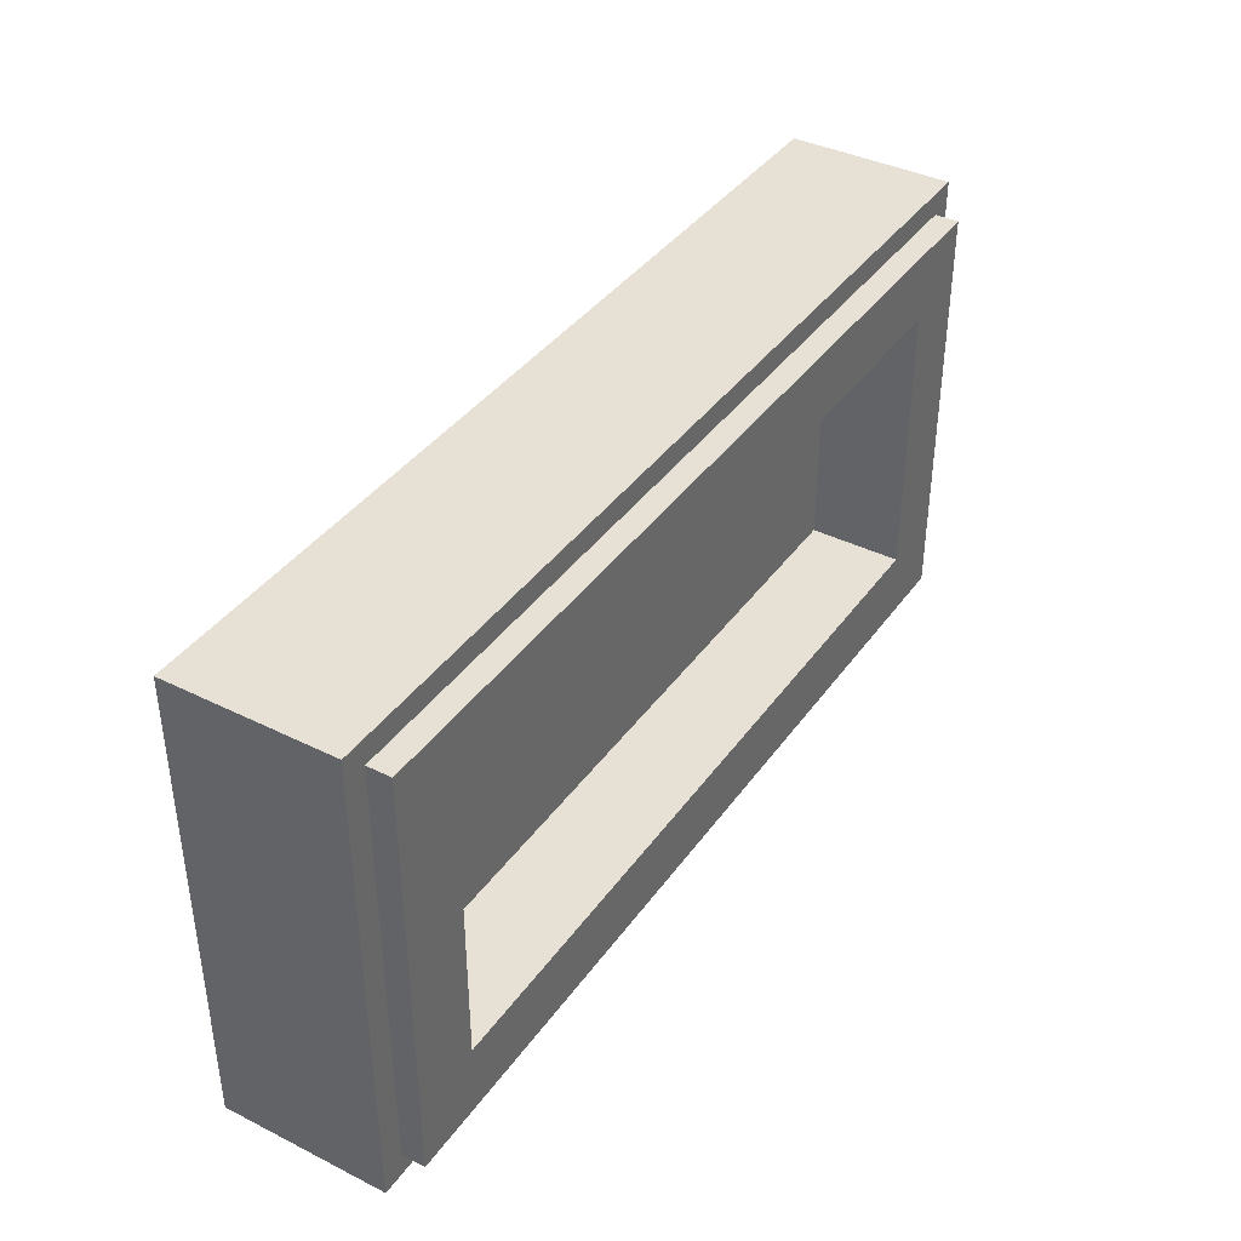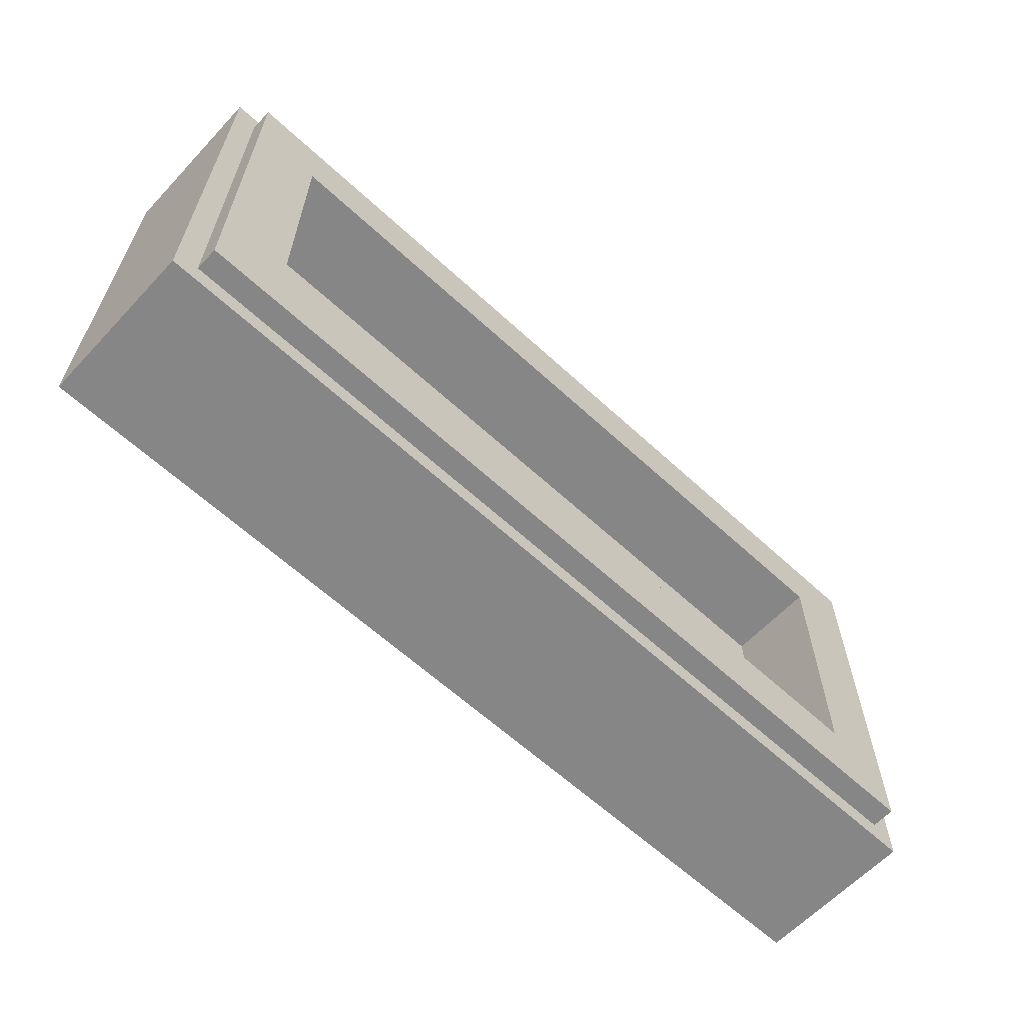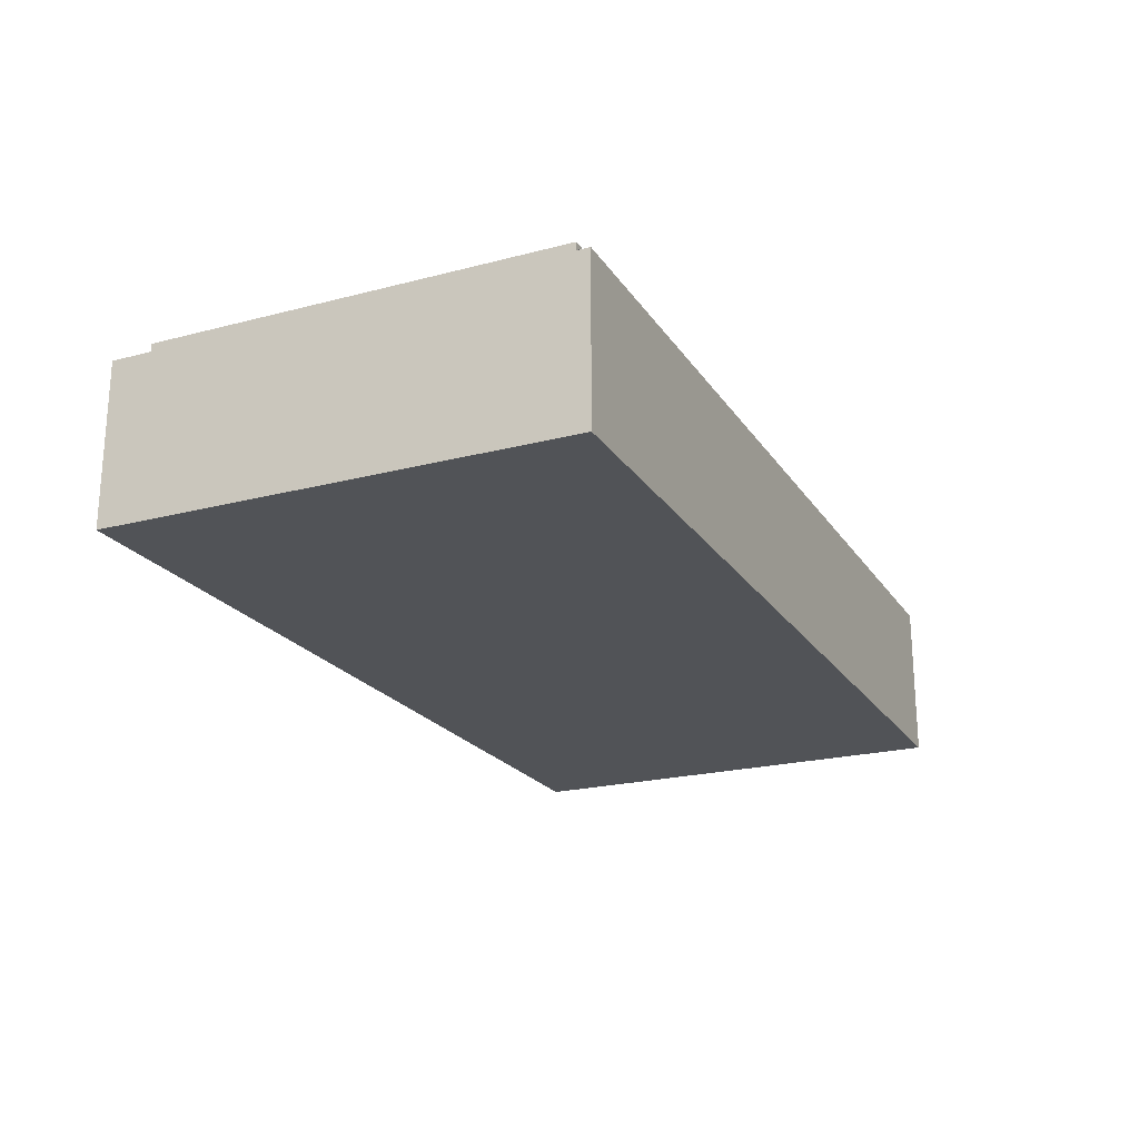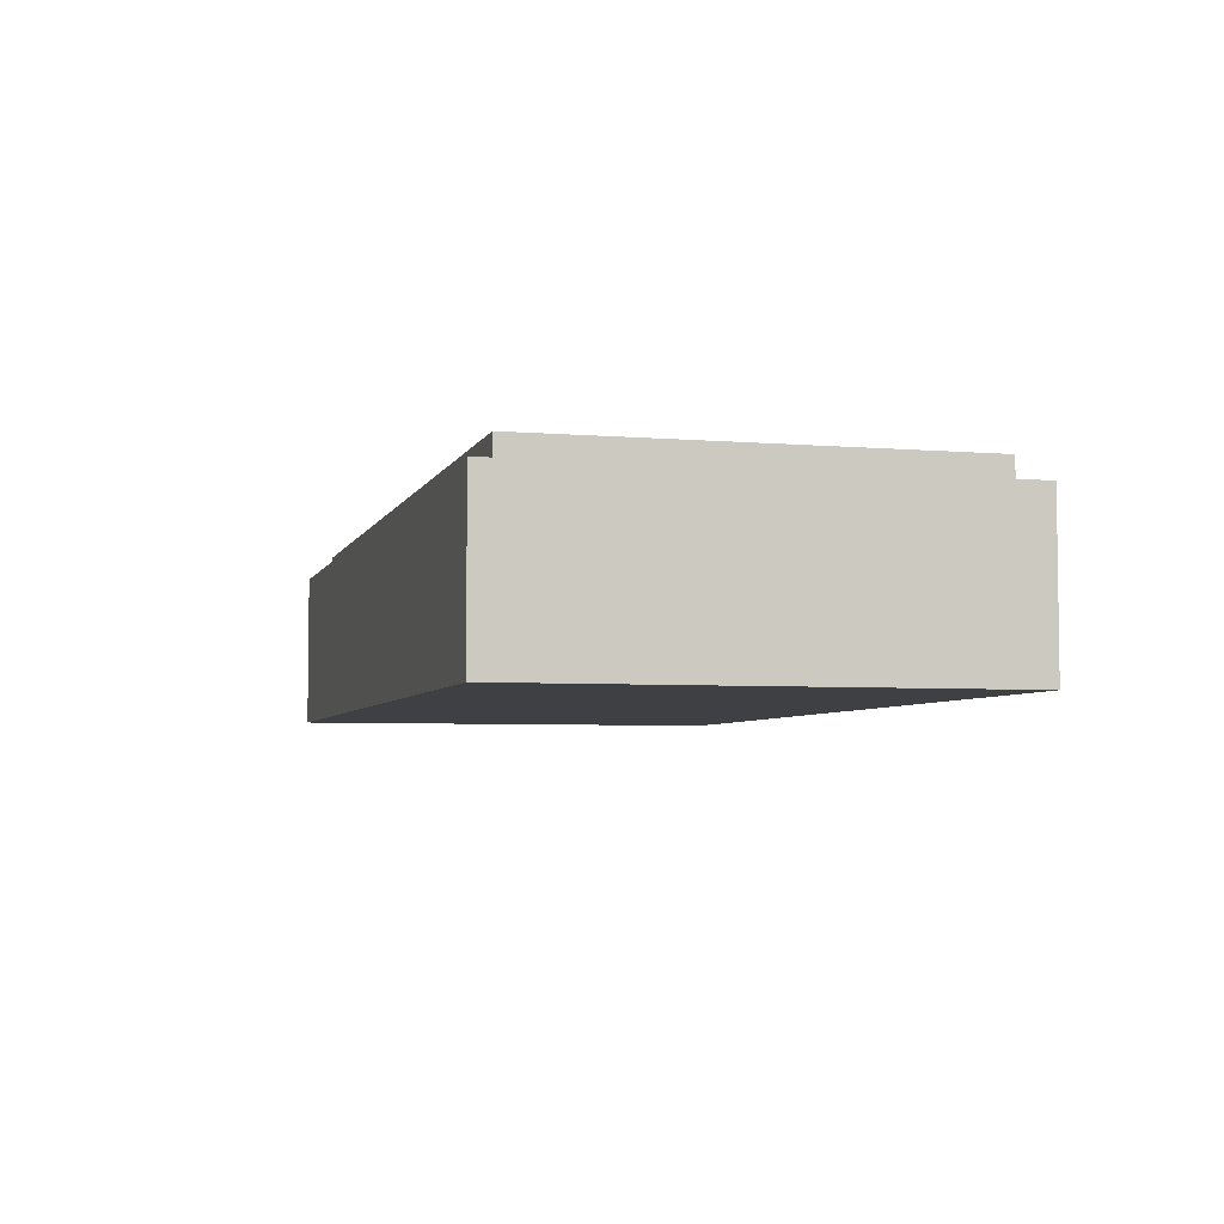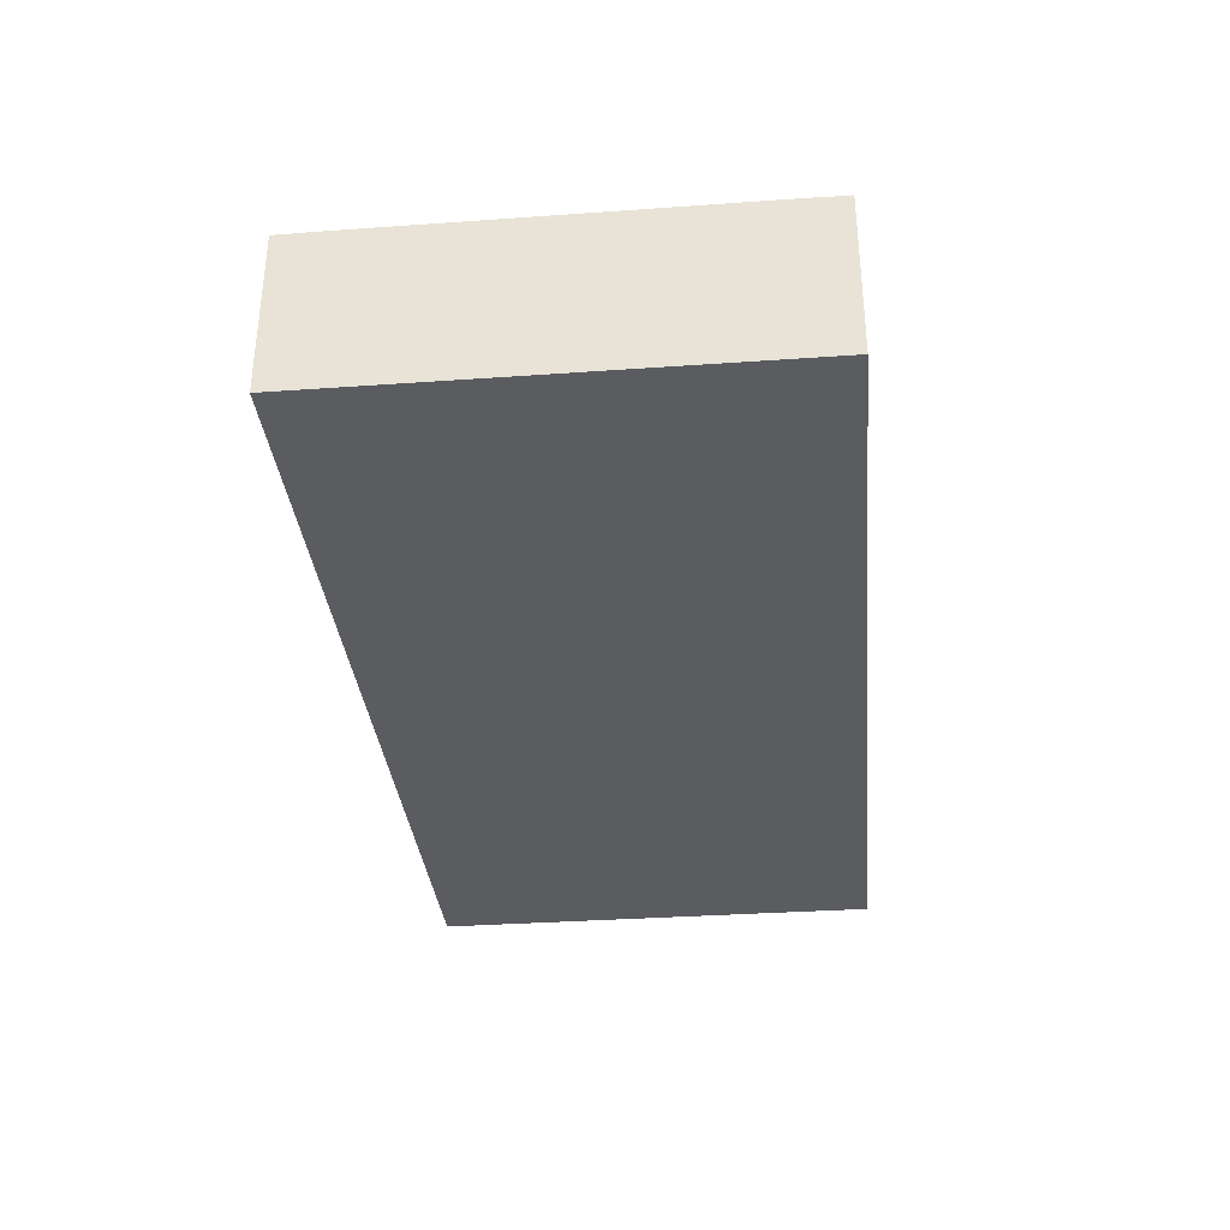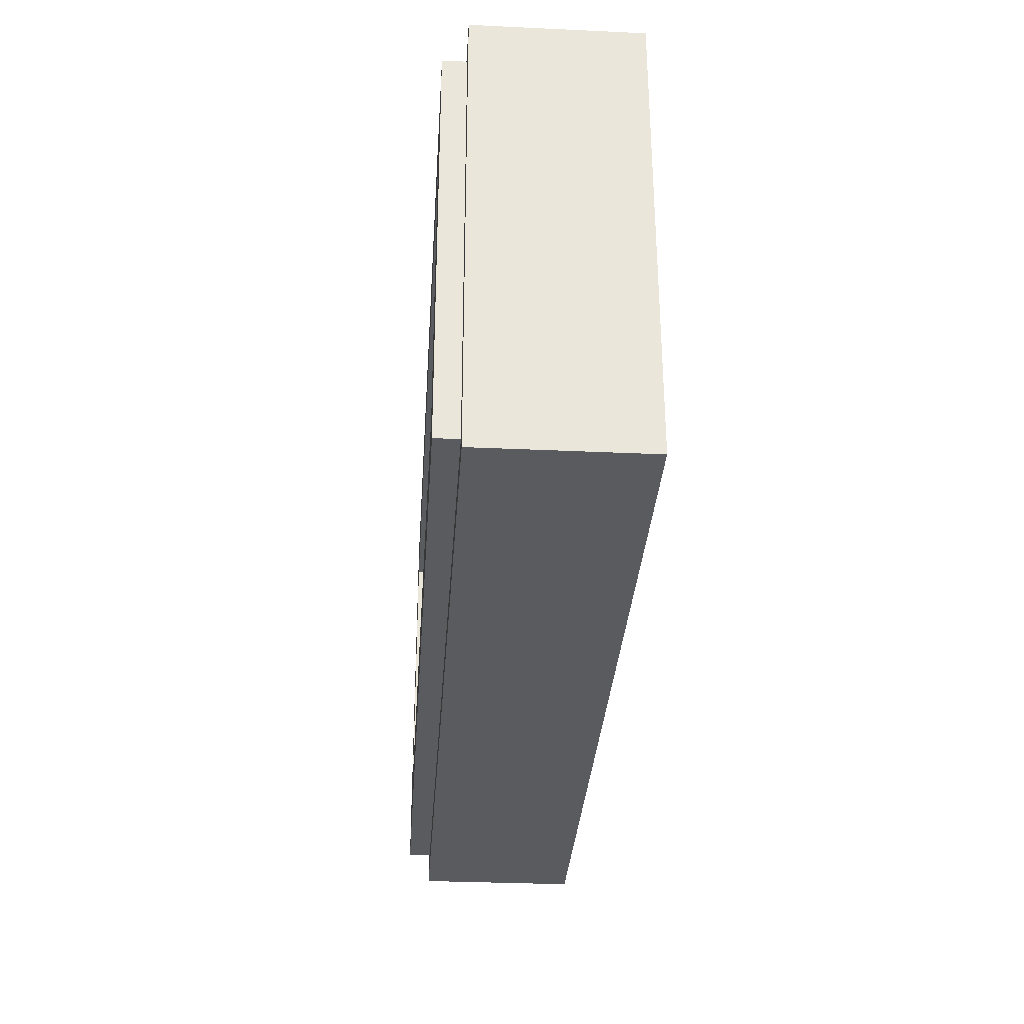
<metadata>
{"format":"obj","ext":"obj","renderer":"f3d","projection":"perspective","resolution":1024,"background":"white","views":[{"elev":39.2,"azim":121.8,"up":"+Z"},{"elev":-62.0,"azim":136.9,"up":"+Z"},{"elev":-21.7,"azim":114.7,"up":"+Y"},{"elev":-4.8,"azim":-105.0,"up":"+Y"},{"elev":-33.8,"azim":-84.5,"up":"+Y"},{"elev":-32.0,"azim":-93.7,"up":"+Z"}]}
</metadata>
<code>
v -1 0.35 0.5
v -1 0 0.5
v 1 0 0.5
v 1 0.35 0.5
v -1 0.35 -0.5
v -1 0 -0.5
v -1 0 0.5
v -1 0.35 0.5
v 1 0.35 -0.5
v 1 0 -0.5
v -1 0 -0.5
v -1 0.35 -0.5
v 1 0.35 0.5
v 1 0 0.5
v 1 0 -0.5
v 1 0.35 -0.5
v -0.95 0.4 0.45
v -0.95 0.35 0.45
v 0.95 0.35 0.45
v 0.95 0.4 0.45
v -0.95 0.4 -0.45
v -0.95 0.35 -0.45
v -0.95 0.35 0.45
v -0.95 0.4 0.45
v 0.95 0.4 -0.45
v 0.95 0.35 -0.45
v -0.95 0.35 -0.45
v -0.95 0.4 -0.45
v 0.95 0.4 0.45
v 0.95 0.35 0.45
v 0.95 0.35 -0.45
v 0.95 0.4 -0.45
v -0.8 0.2 0.3
v 0.8 0.2 0.3
v 0.8 0.2 -0.3
v -0.8 0.2 -0.3
v -0.8 0.2 0.3
v -0.8 0.4 0.3
v 0.8 0.4 0.3
v 0.8 0.2 0.3
v -0.8 0.2 -0.3
v -0.8 0.4 -0.3
v -0.8 0.4 0.3
v -0.8 0.2 0.3
v 0.8 0.2 -0.3
v 0.8 0.4 -0.3
v -0.8 0.4 -0.3
v -0.8 0.2 -0.3
v 0.8 0.2 0.3
v 0.8 0.4 0.3
v 0.8 0.4 -0.3
v 0.8 0.2 -0.3
v -0.95 0.4 0.45
v -0.8 0.4 0.3
v -0.8 0.4 -0.3
v -0.95 0.4 -0.45
v 0.95 0.4 -0.45
v 0.8 0.4 -0.3
v 0.8 0.4 0.3
v 0.95 0.4 0.45
v 0.95 0.4 0.45
v 0.8 0.4 0.3
v -0.8 0.4 0.3
v -0.95 0.4 0.45
v -0.95 0.4 -0.45
v -0.8 0.4 -0.3
v 0.8 0.4 -0.3
v 0.95 0.4 -0.45
v -1 0.35 0.5
v -0.95 0.35 0.45
v -0.95 0.35 -0.45
v -1 0.35 -0.5
v 1 0.35 -0.5
v 0.95 0.35 -0.45
v 0.95 0.35 0.45
v 1 0.35 0.5
v 1 0.35 0.5
v 0.95 0.35 0.45
v -0.95 0.35 0.45
v -1 0.35 0.5
v -1 0.35 -0.5
v -0.95 0.35 -0.45
v 0.95 0.35 -0.45
v 1 0.35 -0.5
v -0.5 0 -0.475
v -0.5 0 0
v -0.975 0 0
v -0.975 0 -0.475
v 0.975 0 -0.475
v 0.975 0 0
v 0.5 0 0
v 0.5 0 -0.475
v -1 0 0.5
v -0.975 0 0
v -0.5 0 0
v -1 0 0.5
v -0.5 0 0
v 0.5 0 0
v 1 0 0.5
v 0.975 0 0
v 1 0 0.5
v 0.5 0 0
v 1 0 0.5
v 0.975 0 0
v 0.975 0 -0.475
v 1 0 -0.5
v 1 0 -0.5
v 0.975 0 -0.475
v 0.5 0 -0.475
v 1 0 -0.5
v 0.5 0 -0.475
v -0.5 0 -0.475
v -1 0 -0.5
v -0.5 0 -0.475
v -0.975 0 -0.475
v -1 0 -0.5
v -1 0 -0.5
v -0.975 0 -0.475
v -0.975 0 0
v -1 0 0.5
v -0.5 0 0
v -0.5 0 -0.475
v 0.5 0 -0.475
v 0.5 0 0
g mesh1793565
f 1 2 3
f 3 4 1
f 5 6 7
f 7 8 5
f 9 10 11
f 11 12 9
f 13 14 15
f 15 16 13
g mesh1793567
f 17 18 19
f 19 20 17
f 21 22 23
f 23 24 21
f 25 26 27
f 27 28 25
f 29 30 31
f 31 32 29
g mesh1793569
f 33 34 35
f 35 36 33
f 37 38 39
f 39 40 37
f 41 42 43
f 43 44 41
f 45 46 47
f 47 48 45
f 49 50 51
f 51 52 49
f 53 54 55
f 55 56 53
f 57 58 59
f 59 60 57
f 61 62 63
f 63 64 61
f 65 66 67
f 67 68 65
f 69 70 71
f 71 72 69
f 73 74 75
f 75 76 73
f 77 78 79
f 79 80 77
f 81 82 83
f 83 84 81
g mesh1793572
f 85 86 87
f 87 88 85
f 89 90 91
f 91 92 89
g mesh1793573
f 93 94 95
f 96 97 98
f 98 99 96
f 100 101 102
f 103 104 105
f 105 106 103
f 107 108 109
f 110 111 112
f 112 113 110
f 114 115 116
f 117 118 119
f 119 120 117
f 121 122 123
f 123 124 121

</code>
